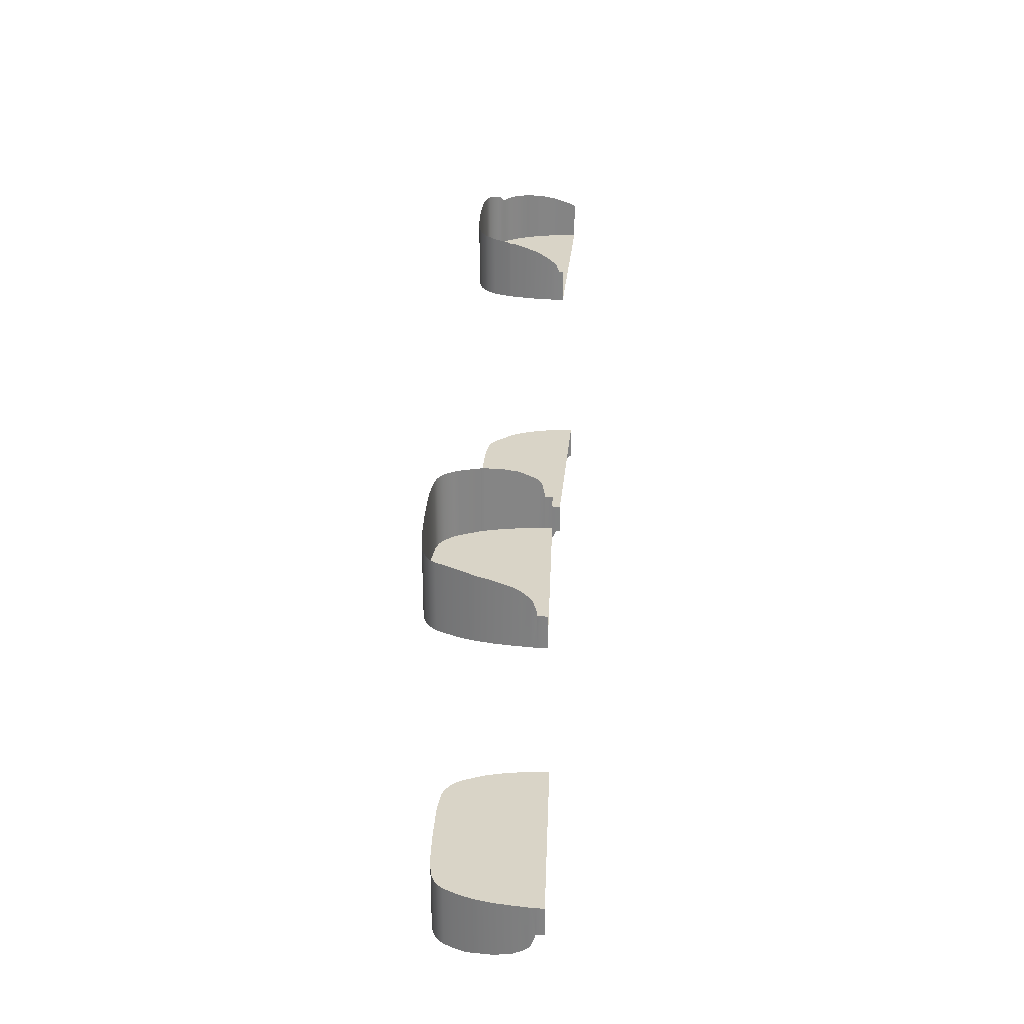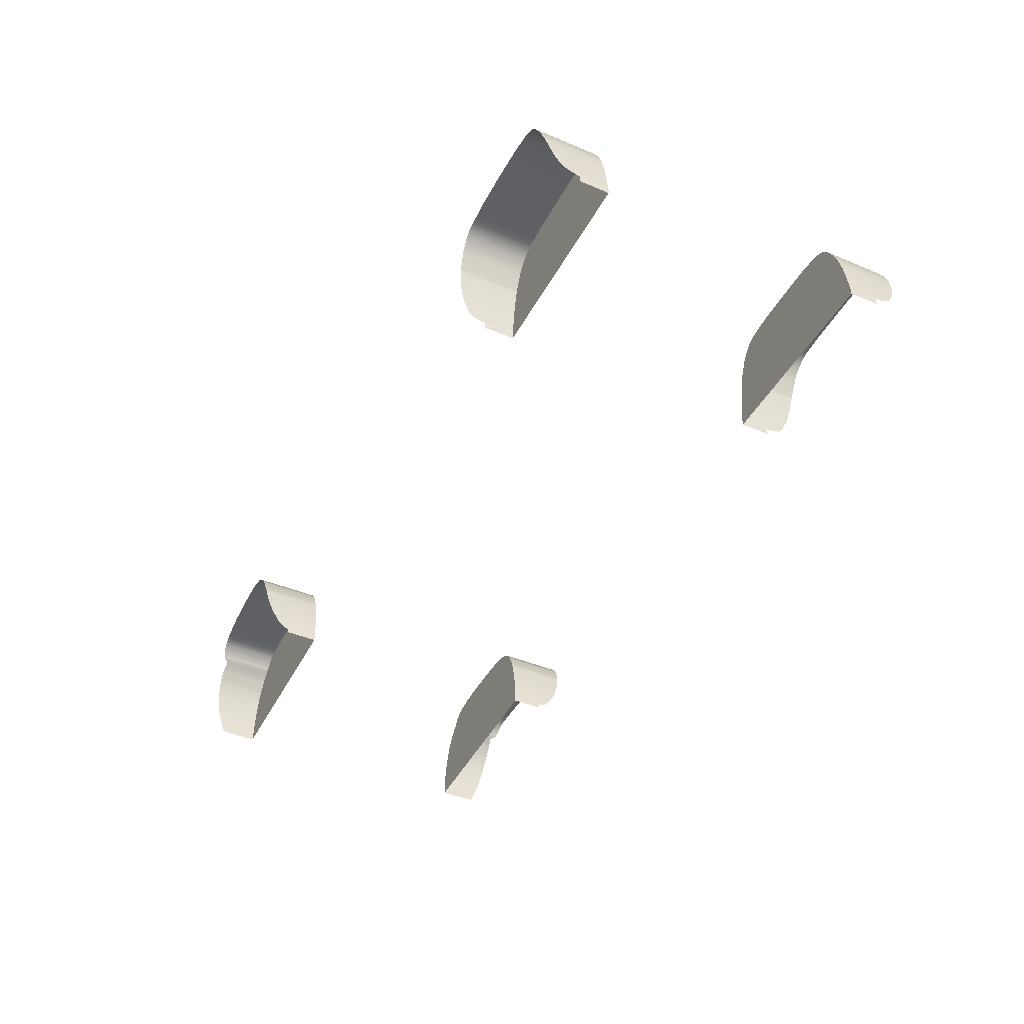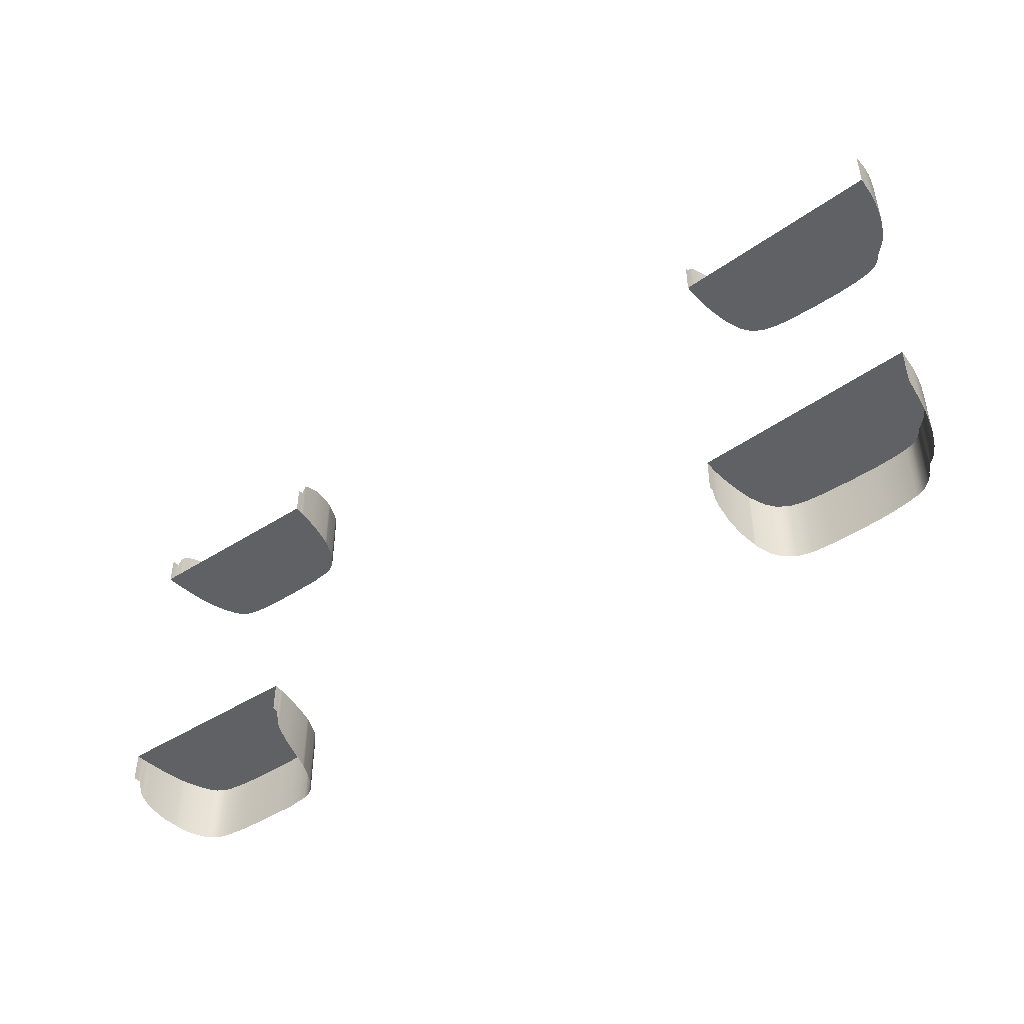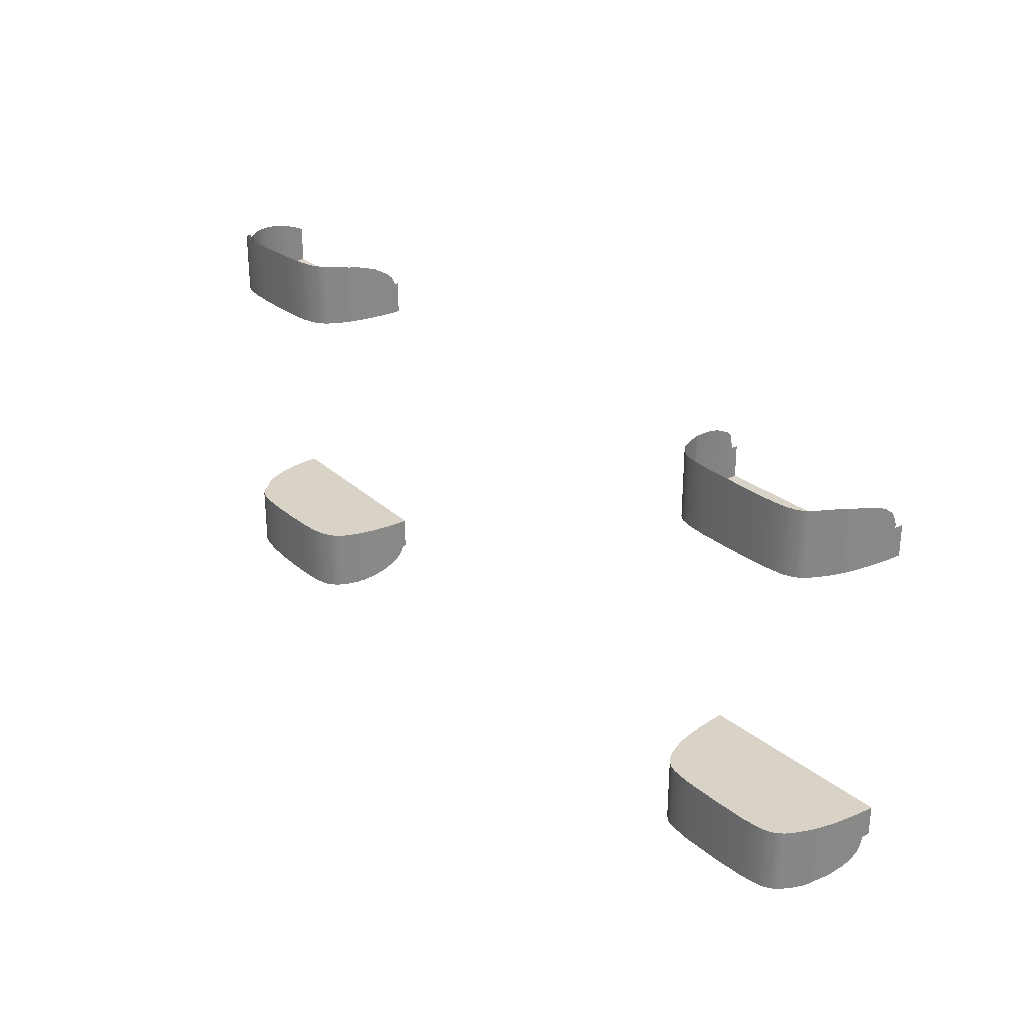
<metadata>
{"format":"obj","ext":"obj","renderer":"f3d","projection":"perspective","resolution":1024,"background":"white","views":[{"elev":28.7,"azim":-87.5,"up":"+Z"},{"elev":-43.2,"azim":-116.4,"up":"+Y"},{"elev":-46.1,"azim":36.5,"up":"+Z"},{"elev":27.8,"azim":-129.0,"up":"+Z"}]}
</metadata>
<code>
v  -201.8 -42.51 -61.28
v  -201.8 -39.93 -61.28
v  -111.3 -41.92 -61.28
v  -201.6 -38.63 -61.28
v  -111.3 -40.44 -61.28
v  -111.4 -38.81 -61.28
v  -201.5 -37.17 -61.28
v  -201.4 -35.99 -61.28
v  -201 -32.89 -61.28
v  -111.4 -37.63 -61.28
v  -111.5 -36.54 -61.28
v  -111.7 -35.22 -61.28
v  -112.5 -28.46 -61.28
v  -200.6 -29.51 -61.28
v  -199.3 -21.81 -61.28
v  -113.5 -21.36 -61.28
v  -197.7 -15.12 -61.28
v  -115 -14.95 -61.28
v  -197.4 -14.25 -61.28
v  -115.3 -13.95 -61.28
v  -197.1 -13.19 -61.28
v  -195.7 -9.449 -61.28
v  -193.5 -4.866 -61.28
v  -191.3 -1.033 -61.28
v  -189.3 1.253 -61.28
v  -186.3 3.128 -61.28
v  -183 4.314 -61.28
v  -178.4 4.939 -61.28
v  -173 5.479 -61.28
v  -165.1 5.587 -61.28
v  -157.1 5.695 -61.28
v  -148.1 5.534 -61.28
v  -140 5.39 -61.28
v  -134.6 4.797 -61.28
v  -115.6 -13.03 -61.28
v  -119.1 -4.592 -61.28
v  -130.2 4.226 -61.28
v  -120.9 -1.808 -61.28
v  -123.6 1.147 -61.28
v  -126.8 3.265 -61.28
v  -201.8 -42.51 61.28
v  -111.3 -41.92 61.28
v  -201.8 -39.93 61.28
v  -201.6 -38.63 61.28
v  -111.3 -40.44 61.28
v  -111.4 -38.81 61.28
v  -201.5 -37.17 61.28
v  -201.4 -35.99 61.28
v  -201 -32.89 61.28
v  -111.4 -37.63 61.28
v  -111.5 -36.54 61.28
v  -111.7 -35.22 61.28
v  -112.5 -28.46 61.28
v  -200.6 -29.51 61.28
v  -199.3 -21.81 61.28
v  -113.5 -21.36 61.28
v  -197.7 -15.12 61.28
v  -115 -14.95 61.28
v  -197.4 -14.25 61.28
v  -115.3 -13.95 61.28
v  -197.1 -13.19 61.28
v  -195.7 -9.449 61.28
v  -193.5 -4.866 61.28
v  -115.6 -13.03 61.28
v  -119.1 -4.592 61.28
v  -120.9 -1.808 61.28
v  -123.6 1.147 61.28
v  -126.8 3.265 61.28
v  -130.2 4.226 61.28
v  -134.6 4.797 61.28
v  -140 5.39 61.28
v  -148.1 5.534 61.28
v  -157.1 5.695 61.28
v  -165.1 5.587 61.28
v  -173 5.479 61.28
v  -178.4 4.939 61.28
v  -183 4.314 61.28
v  -191.3 -1.033 61.28
v  -186.3 3.128 61.28
v  -189.3 1.253 61.28
v  227.9 -45.9 61.28
v  227.9 -45.61 61.28
v  132.2 -41.35 61.28
v  227.9 -45.15 61.28
v  227.9 -44.5 61.28
v  227.8 -43.62 61.28
v  227.7 -42.12 61.28
v  227.5 -36.73 61.28
v  132.2 -39.52 61.28
v  227.2 -34.14 61.28
v  226.9 -31.65 61.28
v  226.4 -29.05 61.28
v  225.8 -26.47 61.28
v  224.4 -21.49 61.28
v  132.2 -37.85 61.28
v  223.4 -18.67 61.28
v  132.2 -35.19 61.28
v  132.9 -28.41 61.28
v  222.3 -16.23 61.28
v  221.7 -14.83 61.28
v  219.1 -10.57 61.28
v  218 -9.162 61.28
v  216.9 -8.058 61.28
v  215.7 -6.807 61.28
v  213.8 -5.058 61.28
v  134 -21.84 61.28
v  135.5 -15.18 61.28
v  135.7 -14.11 61.28
v  136 -13.02 61.28
v  139.1 -5.94 61.28
v  142.2 -1.892 61.28
v  147.2 1.482 61.28
v  154.1 3.108 61.28
v  163.1 3.719 61.28
v  176 3.877 61.28
v  188.5 3.629 61.28
v  197.2 2.996 61.28
v  203.9 1.982 61.28
v  206.4 1.373 61.28
v  208.4 0.5377 61.28
v  213.6 -4.573 61.28
v  213 -3.509 61.28
v  211.1 -1.421 61.28
v  227.9 -45.9 -61.28
v  132.2 -41.35 -61.28
v  227.9 -45.61 -61.28
v  227.9 -45.15 -61.28
v  227.9 -44.5 -61.28
v  227.8 -43.62 -61.28
v  227.7 -42.12 -61.28
v  227.5 -36.73 -61.28
v  132.2 -39.52 -61.28
v  227.2 -34.14 -61.28
v  226.9 -31.65 -61.28
v  226.4 -29.05 -61.28
v  132.2 -37.85 -61.28
v  132.2 -35.19 -61.28
v  132.9 -28.41 -61.28
v  225.8 -26.47 -61.28
v  224.4 -21.49 -61.28
v  223.4 -18.67 -61.28
v  222.3 -16.23 -61.28
v  134 -21.84 -61.28
v  221.7 -14.83 -61.28
v  219.1 -10.57 -61.28
v  218 -9.162 -61.28
v  216.9 -8.058 -61.28
v  215.7 -6.807 -61.28
v  213.8 -5.058 -61.28
v  135.5 -15.18 -61.28
v  135.7 -14.11 -61.28
v  136 -13.02 -61.28
v  139.1 -5.94 -61.28
v  142.2 -1.892 -61.28
v  147.2 1.482 -61.28
v  154.1 3.108 -61.28
v  163.1 3.719 -61.28
v  176 3.877 -61.28
v  188.5 3.629 -61.28
v  197.2 2.996 -61.28
v  203.9 1.982 -61.28
v  206.4 1.373 -61.28
v  208.4 0.5377 -61.28
v  213.6 -4.573 -61.28
v  213 -3.509 -61.28
v  211.1 -1.421 -61.28
v  -111.4 -38.81 -76.47
v  -111.4 -38.81 -75.25
v  -111.4 -37.63 -81.67
v  -111.5 -36.54 -82.93
v  -111.7 -35.22 -83.95
v  -112.5 -28.46 -87.23
v  -113.5 -21.36 -88.9
v  -115 -14.95 -89.77
v  -115.3 -13.95 -89.9
v  -115.6 -13.03 -89.98
v  -119.1 -4.592 -90.6
v  -120.9 -1.808 -90.74
v  -123.6 1.147 -90.96
v  -126.8 3.265 -90.99
v  -130.2 4.226 -90.89
v  -134.6 4.797 -90.94
v  -140 5.39 -91.08
v  -148.1 5.534 -91
v  -157.1 5.695 -90.99
v  -165.1 5.587 -90.86
v  -173 5.479 -90.77
v  -178.4 4.939 -90.63
v  -183 4.314 -90.55
v  -186.3 3.128 -90.48
v  -189.3 1.253 -90.37
v  -191.3 -1.033 -90.35
v  -193.5 -4.866 -90.42
v  -195.7 -9.449 -90.16
v  -197.1 -13.19 -89.68
v  -197.4 -14.25 -89.44
v  -197.7 -15.12 -89.12
v  -199.3 -21.81 -88.28
v  -200.6 -29.51 -86.23
v  -201 -32.89 -84.55
v  -201.4 -35.99 -82.24
v  -201.5 -37.17 -80.52
v  -201.6 -38.63 -76.36
v  -201.6 -38.63 -74.9
v  -201.8 -39.93 -74.9
v  -201.8 -42.51 -74.9
v  -111.3 -41.92 -75.24
v  -111.3 -40.44 -75.24
v  -111.4 -38.81 75.25
v  -111.4 -38.81 76.47
v  -111.4 -37.63 81.67
v  -111.5 -36.54 82.93
v  -111.7 -35.22 83.95
v  -112.5 -28.46 87.23
v  -113.5 -21.36 88.9
v  -115 -14.95 89.77
v  -115.3 -13.95 89.9
v  -115.6 -13.03 89.98
v  -119.1 -4.592 90.6
v  -120.9 -1.808 90.74
v  -123.6 1.147 90.96
v  -126.8 3.265 90.99
v  -130.2 4.226 90.89
v  -134.6 4.797 90.94
v  -140 5.39 91.08
v  -148.1 5.534 91
v  -157.1 5.695 90.99
v  -165.1 5.587 90.86
v  -173 5.479 90.77
v  -178.4 4.939 90.63
v  -183 4.314 90.55
v  -186.3 3.128 90.48
v  -189.3 1.253 90.37
v  -191.3 -1.033 90.35
v  -193.5 -4.866 90.42
v  -195.7 -9.449 90.16
v  -197.1 -13.19 89.68
v  -197.4 -14.25 89.44
v  -197.7 -15.12 89.12
v  -199.3 -21.81 88.28
v  -200.6 -29.51 86.23
v  -201 -32.89 84.55
v  -201.4 -35.99 82.24
v  -201.5 -37.17 80.52
v  -201.6 -38.63 76.36
v  -201.6 -38.63 74.9
v  -201.8 -39.93 74.9
v  -201.8 -42.51 74.9
v  -111.3 -41.92 75.24
v  -111.3 -40.44 75.24
v  132.2 -41.35 76.45
v  132.2 -39.52 76.66
v  132.2 -37.85 80.26
v  132.2 -35.19 82.91
v  132.9 -28.41 86.82
v  134 -21.84 88.99
v  135.5 -15.18 90.49
v  135.7 -14.11 90.11
v  136 -13.02 90.85
v  139.1 -5.94 91.35
v  142.2 -1.892 91.7
v  147.2 1.482 91.99
v  154.1 3.108 92.08
v  163.1 3.719 91.98
v  176 3.877 91.67
v  188.5 3.629 91.16
v  197.2 2.996 90.62
v  203.9 1.982 90.14
v  206.4 1.373 89.93
v  208.4 0.5377 89.69
v  211.1 -1.421 89.21
v  213 -3.509 88.65
v  213.6 -4.573 88.35
v  213.8 -5.058 88.24
v  215.7 -6.807 85.45
v  216.9 -8.058 85.83
v  218 -9.162 86.03
v  219.1 -10.57 86.2
v  221.7 -14.83 86.25
v  222.3 -16.23 86.15
v  223.4 -18.67 85.93
v  224.4 -21.49 85.65
v  225.8 -26.47 84.96
v  226.4 -29.05 84.44
v  226.9 -31.65 83.84
v  227.2 -34.14 83.19
v  227.5 -36.73 82.38
v  227.7 -42.12 80.34
v  227.8 -43.62 79.82
v  227.9 -44.5 79.47
v  227.9 -45.15 78.99
v  227.9 -45.61 78.53
v  227.9 -45.9 78.22
v  132.2 -39.52 -76.66
v  132.2 -41.35 -76.45
v  132.2 -37.85 -80.26
v  132.2 -35.19 -82.91
v  132.9 -28.41 -86.82
v  134 -21.84 -88.99
v  135.5 -15.18 -90.49
v  135.7 -14.11 -90.11
v  136 -13.02 -90.85
v  139.1 -5.94 -91.35
v  142.2 -1.892 -91.7
v  147.2 1.482 -91.99
v  154.1 3.108 -92.08
v  163.1 3.719 -91.98
v  176 3.877 -91.67
v  188.5 3.629 -91.16
v  197.2 2.996 -90.62
v  203.9 1.982 -90.14
v  206.4 1.373 -89.93
v  208.4 0.5377 -89.69
v  211.1 -1.421 -89.21
v  213 -3.509 -88.65
v  213.6 -4.573 -88.35
v  213.8 -5.058 -88.24
v  215.7 -6.807 -85.45
v  216.9 -8.058 -85.83
v  218 -9.162 -86.03
v  219.1 -10.57 -86.2
v  221.7 -14.83 -86.25
v  222.3 -16.23 -86.15
v  223.4 -18.67 -85.93
v  224.4 -21.49 -85.65
v  225.8 -26.47 -84.96
v  226.4 -29.05 -84.44
v  226.9 -31.65 -83.84
v  227.2 -34.14 -83.19
v  227.5 -36.73 -82.38
v  227.7 -42.12 -80.34
v  227.8 -43.62 -79.82
v  227.9 -44.5 -79.47
v  227.9 -45.15 -78.99
v  227.9 -45.61 -78.53
v  227.9 -45.9 -78.22
g N826_WLCH_C_N_N826_WLCH_C
f 1 2 3
f 2 4 3
f 3 4 5
f 5 4 6
f 4 7 6
f 7 8 6
f 8 9 6
f 6 9 10
f 10 9 11
f 11 9 12
f 12 9 13
f 9 14 13
f 14 15 13
f 13 15 16
f 15 17 16
f 16 17 18
f 17 19 18
f 18 19 20
f 19 21 20
f 21 22 20
f 22 23 20
f 23 24 20
f 24 25 20
f 25 26 20
f 26 27 20
f 27 28 20
f 28 29 20
f 29 30 20
f 30 31 20
f 31 32 20
f 32 33 20
f 33 34 20
f 20 34 35
f 35 34 36
f 34 37 36
f 36 37 38
f 38 37 39
f 37 40 39
f 41 42 43
f 43 42 44
f 42 45 44
f 45 46 44
f 44 46 47
f 47 46 48
f 48 46 49
f 46 50 49
f 50 51 49
f 51 52 49
f 52 53 49
f 49 53 54
f 54 53 55
f 53 56 55
f 55 56 57
f 56 58 57
f 57 58 59
f 58 60 59
f 59 60 61
f 61 60 62
f 62 60 63
f 60 64 63
f 64 65 63
f 65 66 63
f 66 67 63
f 67 68 63
f 68 69 63
f 69 70 63
f 70 71 63
f 71 72 63
f 72 73 63
f 73 74 63
f 74 75 63
f 75 76 63
f 76 77 63
f 63 77 78
f 77 79 78
f 79 80 78
f 81 82 83
f 82 84 83
f 84 85 83
f 85 86 83
f 86 87 83
f 87 88 83
f 83 88 89
f 88 90 89
f 90 91 89
f 91 92 89
f 92 93 89
f 93 94 89
f 89 94 95
f 94 96 95
f 95 96 97
f 97 96 98
f 96 99 98
f 99 100 98
f 100 101 98
f 101 102 98
f 102 103 98
f 103 104 98
f 104 105 98
f 98 105 106
f 106 105 107
f 107 105 108
f 108 105 109
f 109 105 110
f 110 105 111
f 111 105 112
f 112 105 113
f 113 105 114
f 114 105 115
f 115 105 116
f 116 105 117
f 117 105 118
f 118 105 119
f 119 105 120
f 105 121 120
f 121 122 120
f 122 123 120
f 124 125 126
f 126 125 127
f 127 125 128
f 128 125 129
f 129 125 130
f 130 125 131
f 125 132 131
f 131 132 133
f 133 132 134
f 134 132 135
f 132 136 135
f 136 137 135
f 137 138 135
f 135 138 139
f 139 138 140
f 140 138 141
f 141 138 142
f 138 143 142
f 142 143 144
f 144 143 145
f 145 143 146
f 146 143 147
f 147 143 148
f 148 143 149
f 143 150 149
f 150 151 149
f 151 152 149
f 152 153 149
f 153 154 149
f 154 155 149
f 155 156 149
f 156 157 149
f 157 158 149
f 158 159 149
f 159 160 149
f 160 161 149
f 161 162 149
f 162 163 149
f 149 163 164
f 164 163 165
f 163 166 165
f 167 168 6
f 6 10 167
f 167 10 169
f 10 11 169
f 169 11 170
f 11 12 170
f 170 12 171
f 12 13 171
f 171 13 172
f 13 16 172
f 172 16 173
f 16 18 173
f 173 18 174
f 18 20 174
f 174 20 175
f 20 35 175
f 175 35 176
f 35 36 176
f 176 36 177
f 36 38 177
f 177 38 178
f 38 39 178
f 178 39 179
f 39 40 179
f 179 40 180
f 180 40 181
f 181 40 37
f 37 34 181
f 181 34 182
f 34 33 182
f 182 33 183
f 183 33 184
f 184 33 32
f 184 32 185
f 185 32 31
f 185 31 186
f 186 31 30
f 186 30 187
f 187 30 29
f 187 29 188
f 188 29 28
f 188 28 189
f 189 28 27
f 189 27 190
f 190 27 26
f 190 26 191
f 191 26 25
f 191 25 192
f 192 25 24
f 24 23 192
f 192 23 193
f 193 23 194
f 194 23 22
f 194 22 195
f 195 22 21
f 195 21 196
f 196 21 19
f 196 19 197
f 197 19 17
f 197 17 198
f 198 17 15
f 198 15 199
f 199 15 14
f 199 14 200
f 200 14 9
f 200 9 201
f 201 9 8
f 201 8 202
f 202 8 7
f 202 7 203
f 203 7 4
f 204 203 4
f 204 4 205
f 205 4 2
f 205 2 206
f 206 2 1
f 207 3 208
f 208 3 5
f 5 6 208
f 208 6 168
f 209 210 46
f 211 50 210
f 210 50 46
f 212 51 211
f 211 51 50
f 213 52 212
f 212 52 51
f 214 53 213
f 213 53 52
f 215 56 214
f 214 56 53
f 216 58 215
f 215 58 56
f 217 60 216
f 216 60 58
f 218 64 217
f 217 64 60
f 219 65 218
f 218 65 64
f 220 66 219
f 219 66 65
f 221 67 220
f 220 67 66
f 222 68 221
f 221 68 67
f 222 223 68
f 68 223 69
f 224 70 223
f 223 70 69
f 225 71 224
f 224 71 70
f 225 226 71
f 71 226 72
f 226 227 72
f 72 227 73
f 227 228 73
f 73 228 74
f 228 229 74
f 74 229 75
f 229 230 75
f 75 230 76
f 230 231 76
f 76 231 77
f 231 232 77
f 77 232 79
f 232 233 79
f 79 233 80
f 233 234 80
f 80 234 78
f 235 63 234
f 234 63 78
f 235 236 63
f 63 236 62
f 236 237 62
f 62 237 61
f 237 238 61
f 61 238 59
f 238 239 59
f 59 239 57
f 239 240 57
f 57 240 55
f 240 241 55
f 55 241 54
f 241 242 54
f 54 242 49
f 242 243 49
f 49 243 48
f 243 244 48
f 48 244 47
f 244 245 47
f 47 245 44
f 245 246 44
f 246 247 44
f 44 247 43
f 247 248 43
f 43 248 41
f 249 250 42
f 42 250 45
f 209 46 250
f 250 46 45
f 83 89 251
f 251 89 252
f 89 95 252
f 252 95 253
f 95 97 253
f 253 97 254
f 97 98 254
f 254 98 255
f 98 106 255
f 255 106 256
f 106 107 256
f 256 107 257
f 257 107 258
f 258 107 108
f 108 109 258
f 258 109 259
f 109 110 259
f 259 110 260
f 110 111 260
f 260 111 261
f 111 112 261
f 261 112 262
f 112 113 262
f 262 113 263
f 263 113 264
f 264 113 114
f 264 114 265
f 265 114 115
f 265 115 266
f 266 115 116
f 266 116 267
f 267 116 117
f 267 117 268
f 268 117 118
f 268 118 269
f 269 118 119
f 269 119 270
f 270 119 120
f 270 120 271
f 271 120 123
f 271 123 272
f 272 123 122
f 272 122 273
f 273 122 121
f 273 121 274
f 274 121 105
f 274 105 275
f 275 105 104
f 104 103 275
f 275 103 276
f 103 102 276
f 276 102 277
f 102 101 277
f 277 101 278
f 101 100 278
f 278 100 279
f 279 100 280
f 280 100 99
f 280 99 281
f 281 99 96
f 281 96 282
f 282 96 94
f 282 94 283
f 283 94 93
f 283 93 284
f 284 93 92
f 284 92 285
f 285 92 91
f 285 91 286
f 286 91 90
f 286 90 287
f 287 90 88
f 287 88 288
f 288 88 87
f 288 87 289
f 289 87 86
f 289 86 290
f 290 86 85
f 290 85 291
f 291 85 84
f 291 84 292
f 292 84 82
f 292 82 293
f 293 82 81
f 294 132 295
f 295 132 125
f 296 136 294
f 294 136 132
f 297 137 296
f 296 137 136
f 298 138 297
f 297 138 137
f 299 143 298
f 298 143 138
f 300 150 299
f 299 150 143
f 300 301 150
f 150 301 151
f 302 152 301
f 301 152 151
f 303 153 302
f 302 153 152
f 304 154 303
f 303 154 153
f 305 155 304
f 304 155 154
f 306 156 305
f 305 156 155
f 306 307 156
f 156 307 157
f 307 308 157
f 157 308 158
f 308 309 158
f 158 309 159
f 309 310 159
f 159 310 160
f 310 311 160
f 160 311 161
f 311 312 161
f 161 312 162
f 312 313 162
f 162 313 163
f 313 314 163
f 163 314 166
f 314 315 166
f 166 315 165
f 315 316 165
f 165 316 164
f 316 317 164
f 164 317 149
f 317 318 149
f 149 318 148
f 319 147 318
f 318 147 148
f 320 146 319
f 319 146 147
f 321 145 320
f 320 145 146
f 322 144 321
f 321 144 145
f 322 323 144
f 144 323 142
f 323 324 142
f 142 324 141
f 324 325 141
f 141 325 140
f 325 326 140
f 140 326 139
f 326 327 139
f 139 327 135
f 327 328 135
f 135 328 134
f 328 329 134
f 134 329 133
f 329 330 133
f 133 330 131
f 330 331 131
f 131 331 130
f 331 332 130
f 130 332 129
f 332 333 129
f 129 333 128
f 333 334 128
f 128 334 127
f 334 335 127
f 127 335 126
f 335 336 126
f 126 336 124

</code>
